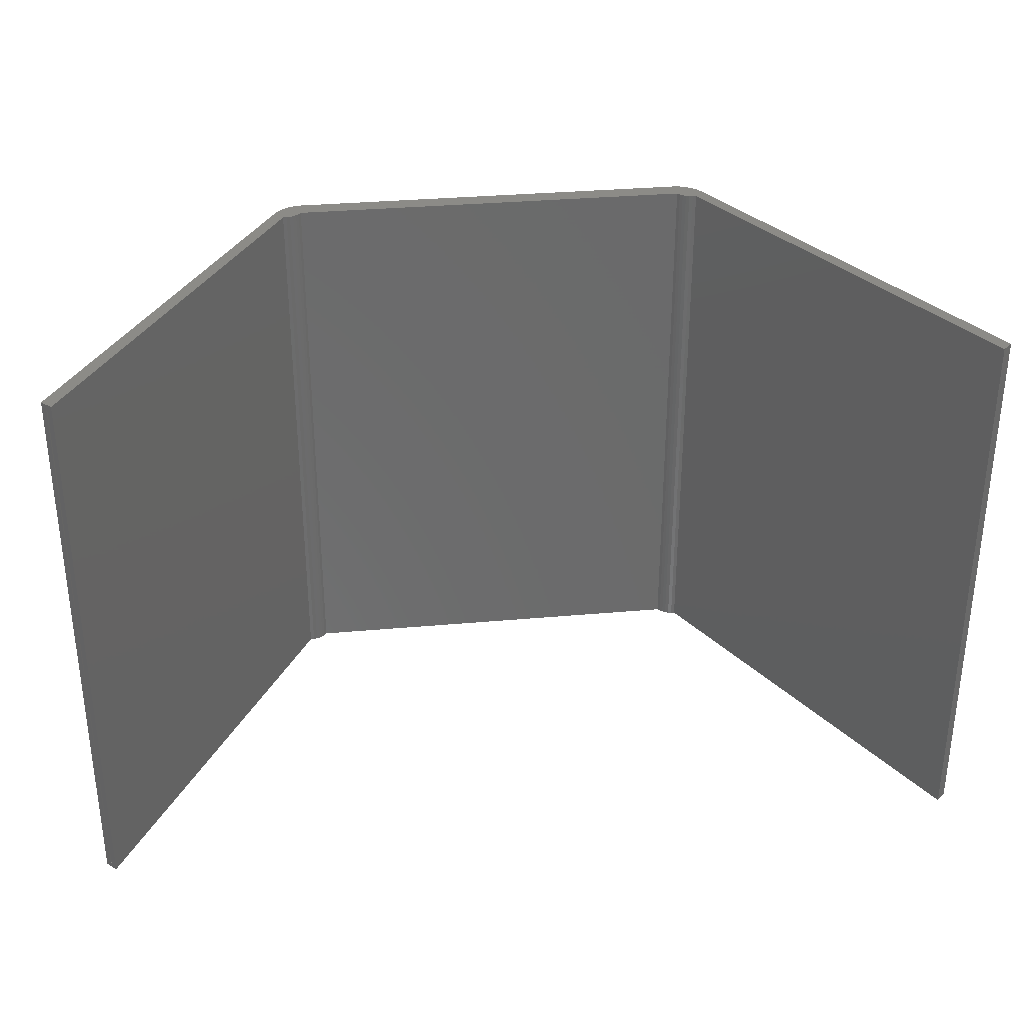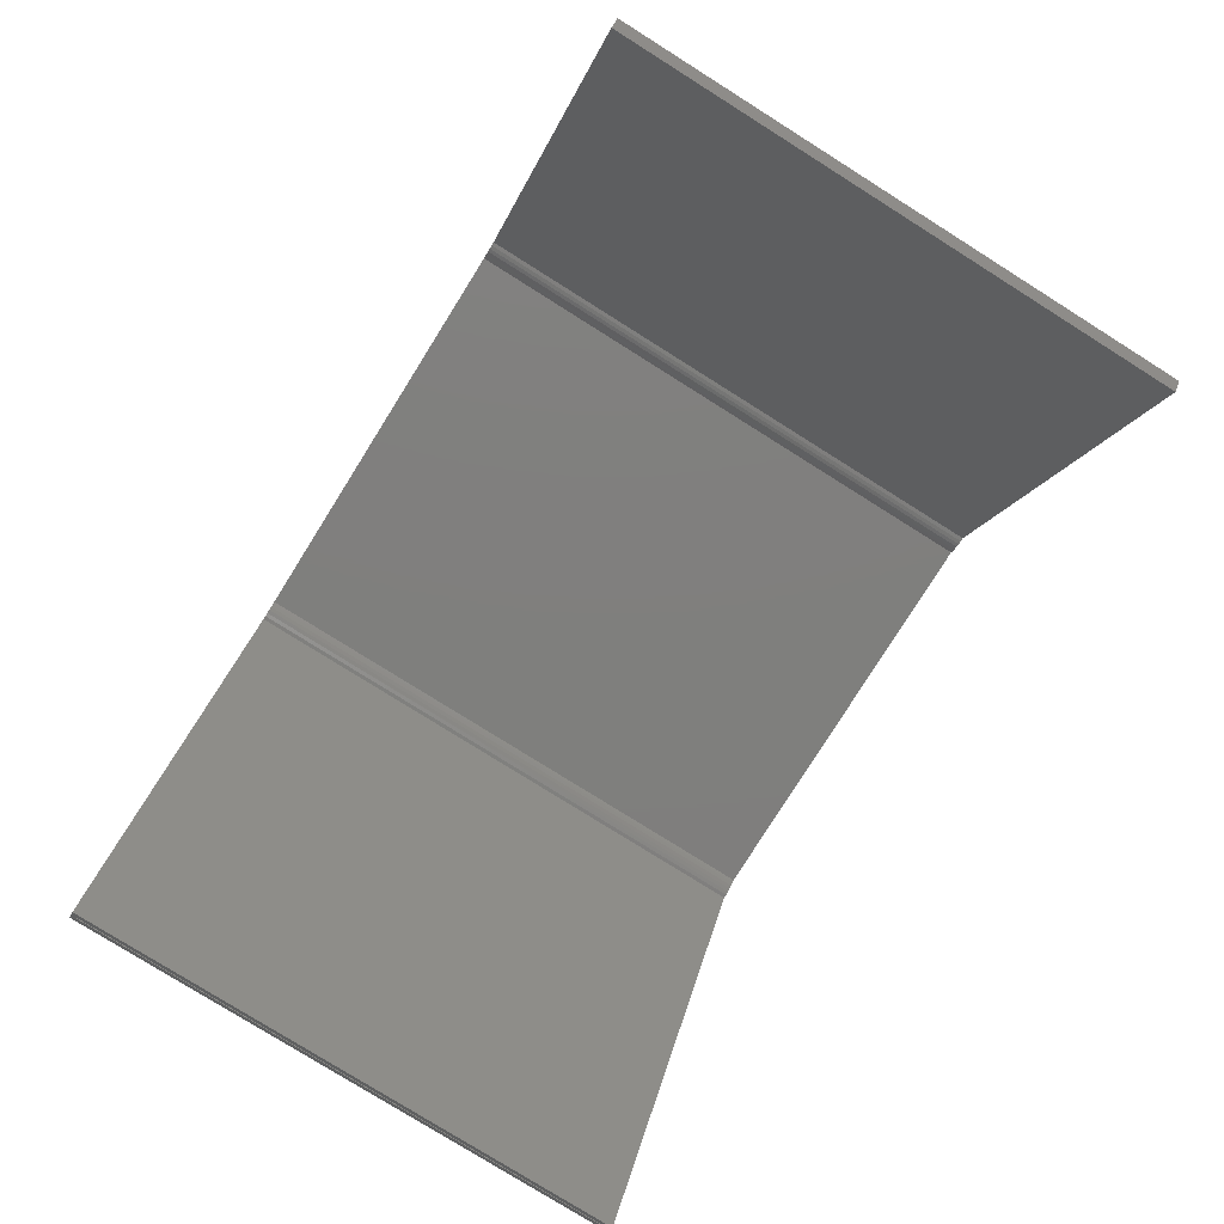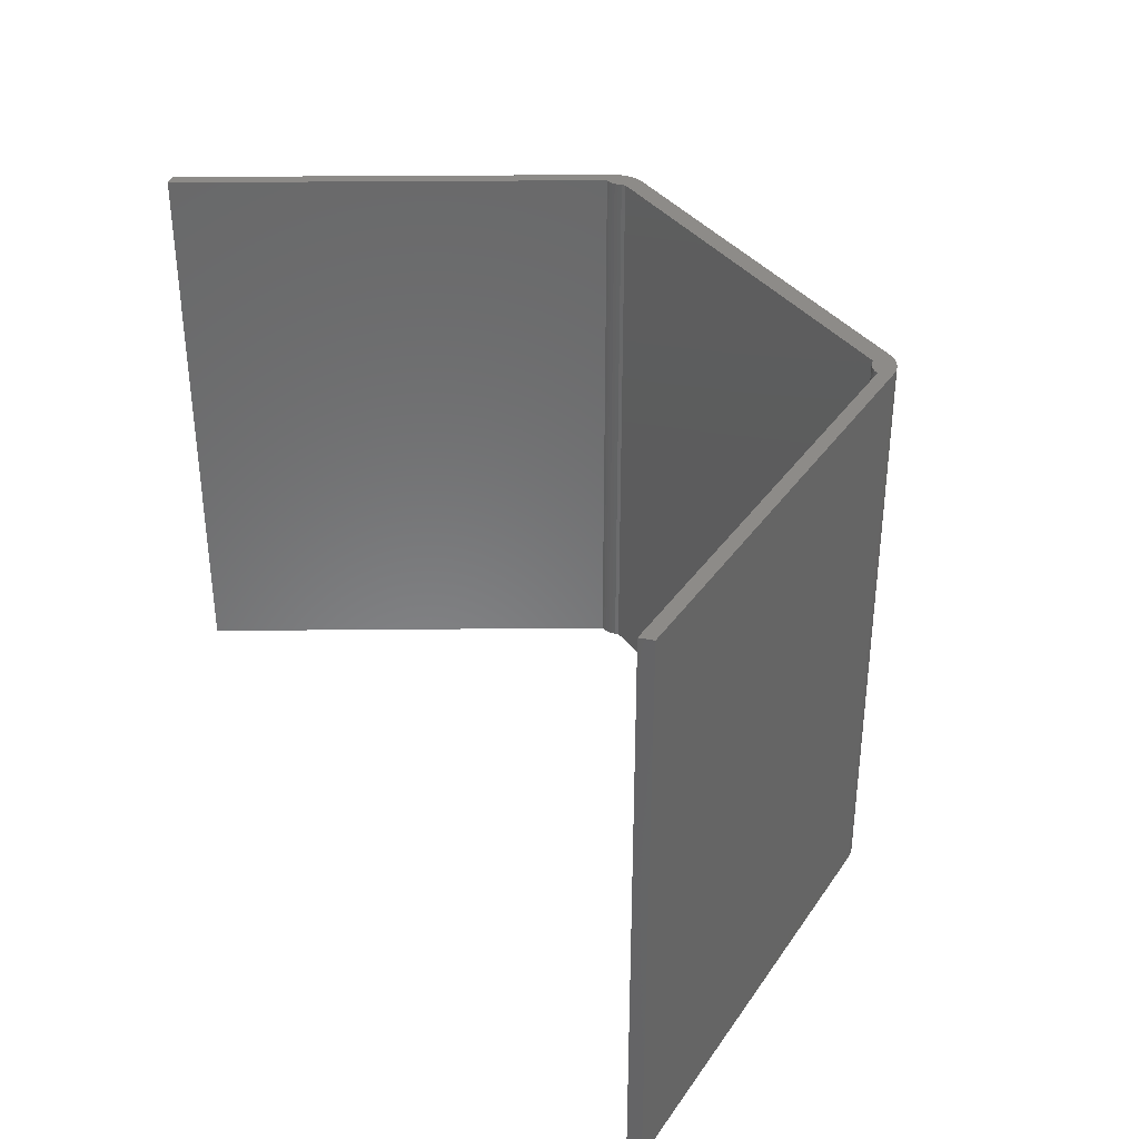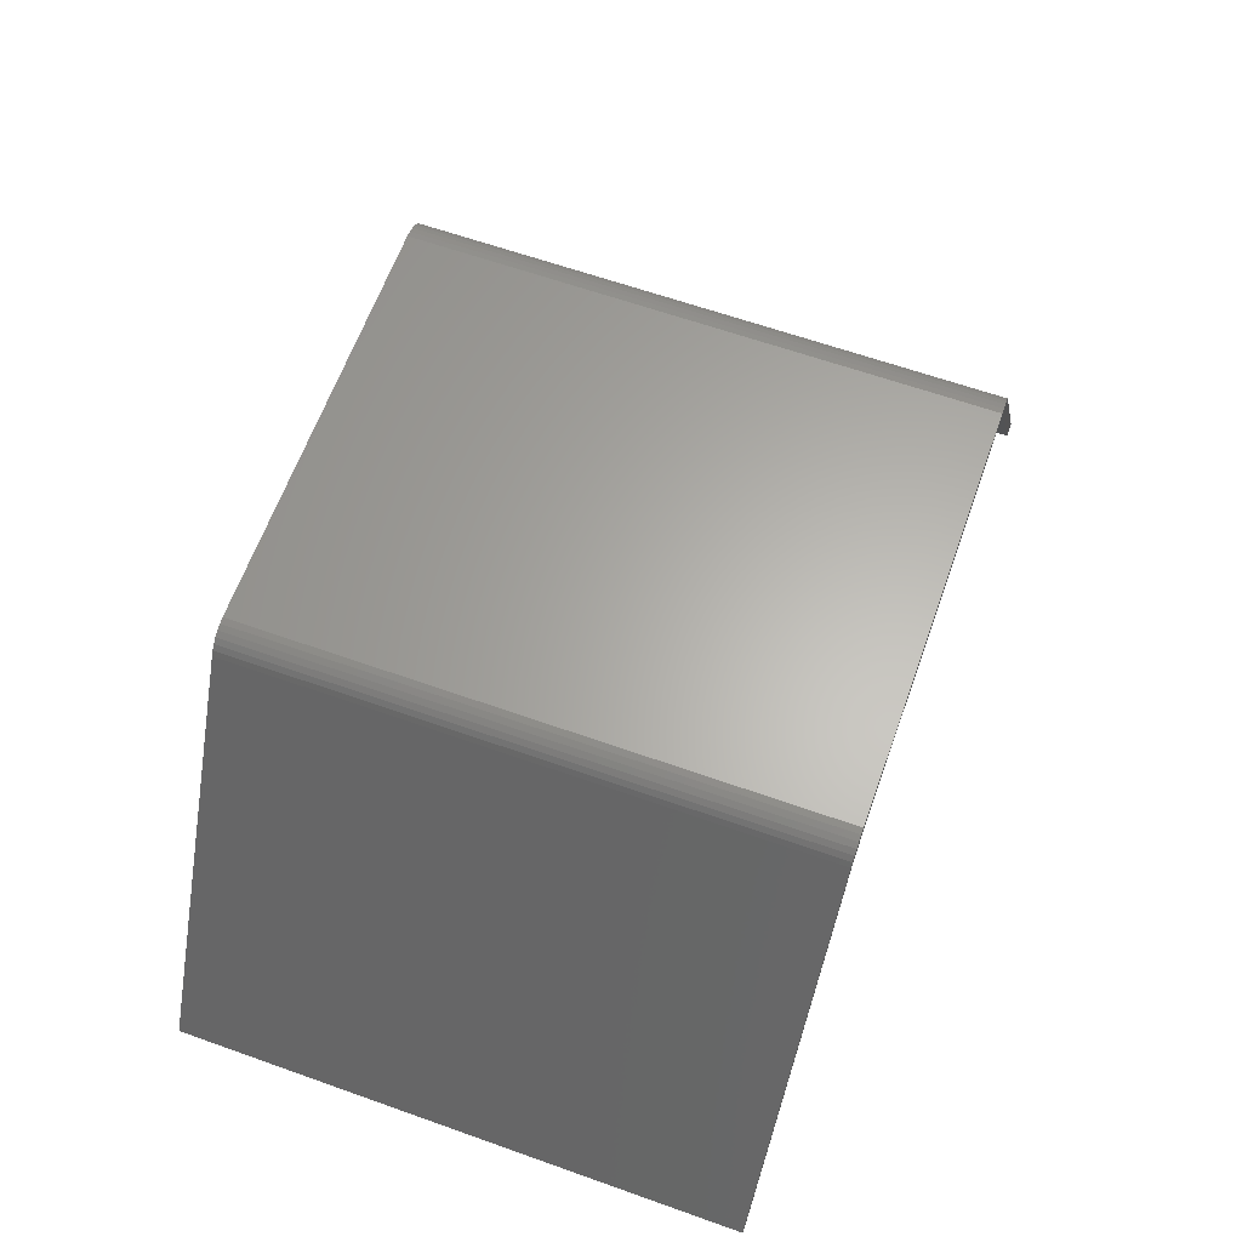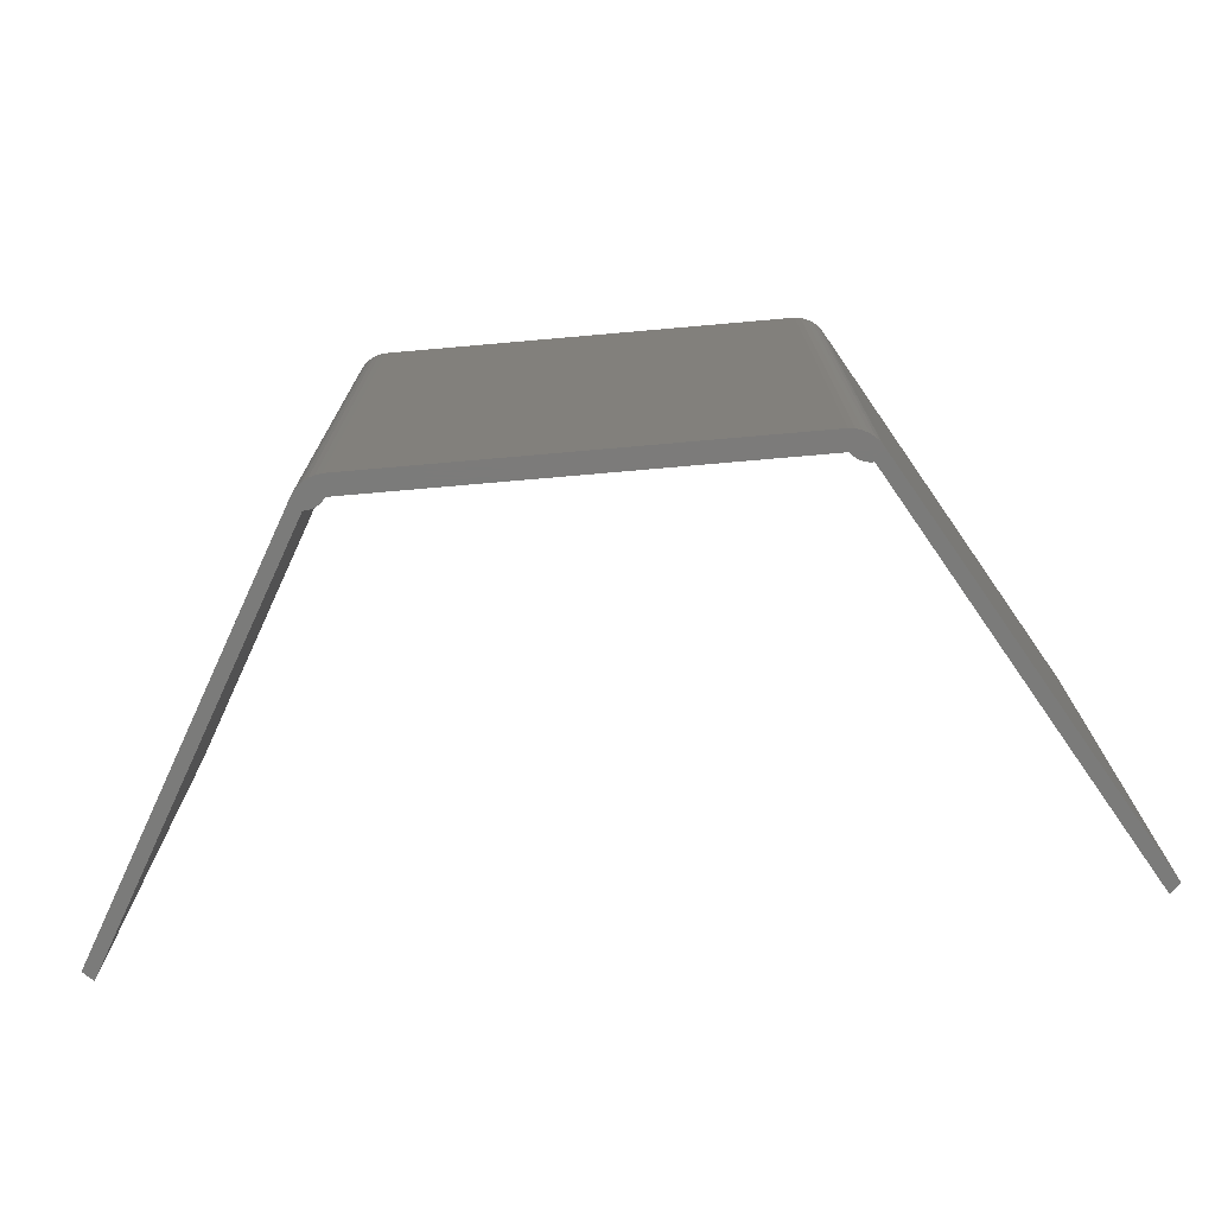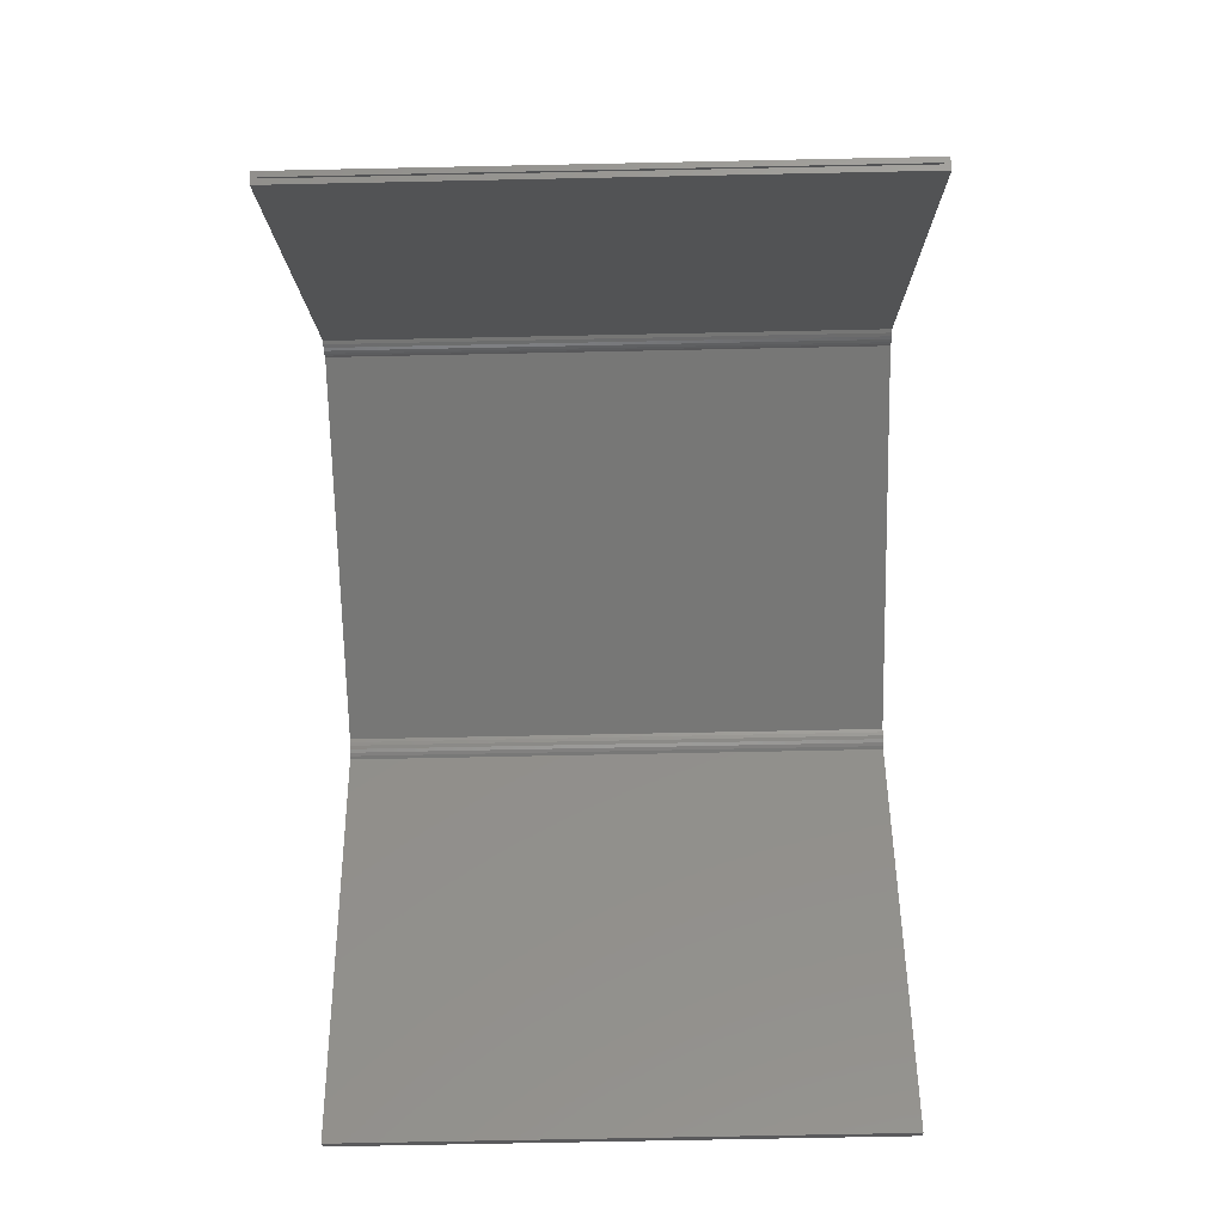
<metadata>
{"format":"stl","ext":"stl","renderer":"f3d","projection":"perspective","resolution":1024,"background":"white","views":[{"elev":32.8,"azim":-7.1,"up":"+Z"},{"elev":-79.0,"azim":57.9,"up":"+Y"},{"elev":34.9,"azim":59.4,"up":"+Z"},{"elev":63.4,"azim":-70.3,"up":"+Y"},{"elev":-74.4,"azim":-175.0,"up":"+Z"},{"elev":-69.7,"azim":-88.8,"up":"+Y"}]}
</metadata>
<code>
# stl→obj: 136 verts, 268 faces
v -0.6122 -0.3253 0
v -0.6179 -0.3196 0.7422
v -0.6179 -0.3196 0.007812
v -0.6122 -0.3253 0.75
v -0.6193 -0.3182 0.7422
v -0.625 -0.3125 0.75
v -0.6193 -0.3182 0.007812
v -0.625 -0.3125 0
v -0.3212 0.1964 0.007812
v -0.3212 0.1964 0.7422
v -0.323 0.197 0.007812
v -0.323 0.197 0.7422
v -0.3196 0.2028 0.007812
v -0.3174 0.1957 0.007812
v 0.2918 0.197 0.007812
v 0.5826 -0.3126 0.007812
v 0.584 -0.3112 0.007812
v 0.2884 0.2028 0.007812
v 0.284 0.2078 0.007812
v 0.2862 0.1957 0.007812
v 0.2824 0.1956 0.007812
v 0.2788 0.2121 0.007812
v 0.2786 0.1963 0.007812
v 0.2751 0.1976 0.007812
v 0.2729 0.2153 0.007812
v 0.2718 0.1996 0.007812
v 0.269 0.2021 0.007812
v 0.2666 0.2175 0.007812
v 0.2666 0.2051 0.007812
v -0.3063 0.1976 0.007812
v -0.31 0.2121 0.007812
v -0.3099 0.1963 0.007812
v -0.3136 0.1956 0.007812
v -0.3152 0.2078 0.007812
v 0.2899 0.1964 0.007812
v 0.2649 0.2085 0.007812
v 0.26 0.2185 0.007812
v -0.2912 0.2185 0.007812
v -0.2961 0.2085 0.007812
v -0.2978 0.2175 0.007812
v -0.2979 0.2051 0.007812
v -0.3042 0.2153 0.007812
v -0.3031 0.1996 0.007812
v -0.3002 0.2021 0.007812
v -0.3196 0.2028 0.7422
v -0.3174 0.1957 0.7422
v 0.584 -0.3112 0.7422
v 0.5826 -0.3126 0.7422
v 0.2918 0.197 0.7422
v 0.2862 0.1957 0.7422
v 0.284 0.2078 0.7422
v 0.2884 0.2028 0.7422
v 0.2824 0.1956 0.7422
v 0.2788 0.2121 0.7422
v 0.2786 0.1963 0.7422
v 0.2751 0.1976 0.7422
v 0.2729 0.2153 0.7422
v 0.2718 0.1996 0.7422
v 0.269 0.2021 0.7422
v 0.2666 0.2175 0.7422
v 0.2666 0.2051 0.7422
v -0.3099 0.1963 0.7422
v -0.31 0.2121 0.7422
v -0.3063 0.1976 0.7422
v -0.3136 0.1956 0.7422
v -0.3152 0.2078 0.7422
v 0.2899 0.1964 0.7422
v 0.2649 0.2085 0.7422
v -0.2912 0.2185 0.7422
v 0.26 0.2185 0.7422
v -0.2961 0.2085 0.7422
v -0.2979 0.2051 0.7422
v -0.2978 0.2175 0.7422
v -0.3042 0.2153 0.7422
v -0.3002 0.2021 0.7422
v -0.3031 0.1996 0.7422
v 0.2602 0.2263 0.75
v -0.2994 0.2251 0.75
v 0.2682 0.2251 0.75
v -0.2914 0.2263 0.75
v -0.3171 0.1878 0.75
v -0.3071 0.2226 0.75
v 0.2758 0.2226 0.75
v -0.3142 0.2187 0.75
v 0.2829 0.2187 0.75
v -0.3205 0.2136 0.75
v 0.2892 0.2136 0.75
v -0.3258 0.2076 0.75
v 0.5938 -0.3125 0.75
v 0.2859 0.1878 0.75
v 0.5809 -0.3253 0.75
v -0.3299 0.2007 0.75
v -0.3121 0.1879 0.75
v -0.3072 0.1889 0.75
v -0.3025 0.1908 0.75
v -0.2983 0.1934 0.75
v -0.2945 0.1967 0.75
v -0.2914 0.2007 0.75
v 0.2987 0.2007 0.75
v 0.2602 0.2007 0.75
v 0.2633 0.1967 0.75
v 0.267 0.1934 0.75
v 0.2713 0.1908 0.75
v 0.2759 0.1889 0.75
v 0.2809 0.1879 0.75
v 0.2945 0.2076 0.75
v 0.2682 0.2251 0
v -0.2994 0.2251 0
v 0.2602 0.2263 0
v -0.2914 0.2263 0
v -0.3171 0.1878 0
v -0.3071 0.2226 0
v 0.2758 0.2226 0
v -0.3142 0.2187 0
v 0.2829 0.2187 0
v -0.3205 0.2136 0
v 0.2892 0.2136 0
v -0.3258 0.2076 0
v 0.5809 -0.3253 0
v 0.2859 0.1878 0
v 0.5938 -0.3125 0
v -0.3299 0.2007 0
v -0.2914 0.2007 0
v -0.2945 0.1967 0
v -0.2983 0.1934 0
v -0.3025 0.1908 0
v -0.3072 0.1889 0
v -0.3121 0.1879 0
v 0.2987 0.2007 0
v 0.2809 0.1879 0
v 0.2759 0.1889 0
v 0.2713 0.1908 0
v 0.267 0.1934 0
v 0.2633 0.1967 0
v 0.2602 0.2007 0
v 0.2945 0.2076 0
f 1 2 3
f 1 4 2
f 4 5 2
f 4 6 5
f 7 5 6
f 8 1 3
f 8 3 7
f 8 7 6
f 3 2 9
f 9 2 10
f 11 12 7
f 7 12 5
f 3 11 7
f 3 9 11
f 9 13 11
f 9 14 13
f 15 16 17
f 18 19 20
f 20 19 21
f 21 19 22
f 21 22 23
f 24 23 22
f 22 25 24
f 24 25 26
f 27 26 25
f 25 28 27
f 27 28 29
f 30 31 32
f 33 32 31
f 31 34 33
f 14 33 34
f 34 13 14
f 35 16 15
f 35 15 18
f 35 18 20
f 36 29 28
f 36 28 37
f 36 37 38
f 39 36 38
f 39 38 40
f 39 40 41
f 42 31 30
f 42 30 43
f 42 43 44
f 42 44 41
f 42 41 40
f 5 12 2
f 12 10 2
f 12 45 10
f 45 46 10
f 47 48 49
f 50 51 52
f 53 51 50
f 54 51 53
f 55 54 53
f 54 55 56
f 56 57 54
f 58 57 56
f 57 58 59
f 59 60 57
f 61 60 59
f 62 63 64
f 63 62 65
f 65 66 63
f 66 65 46
f 46 45 66
f 67 50 52
f 67 52 49
f 67 49 48
f 68 69 70
f 68 70 60
f 68 60 61
f 71 72 73
f 71 73 69
f 71 69 68
f 74 73 72
f 74 72 75
f 74 75 76
f 74 76 64
f 74 64 63
f 30 76 43
f 43 76 75
f 43 75 44
f 44 75 72
f 44 72 41
f 41 72 71
f 41 71 39
f 76 30 64
f 64 30 32
f 64 32 62
f 62 32 33
f 62 33 65
f 65 33 14
f 65 14 46
f 46 14 9
f 46 9 10
f 39 71 36
f 36 71 68
f 24 55 23
f 23 55 53
f 23 53 21
f 21 53 50
f 21 50 20
f 20 50 67
f 20 67 35
f 55 24 56
f 56 24 26
f 56 26 58
f 58 26 27
f 58 27 59
f 59 27 29
f 59 29 61
f 61 29 36
f 61 36 68
f 35 67 16
f 16 67 48
f 16 48 17
f 17 48 47
f 17 47 15
f 15 47 49
f 22 57 25
f 25 57 60
f 25 60 28
f 28 60 70
f 28 70 37
f 57 22 54
f 54 22 19
f 54 19 51
f 51 19 18
f 51 18 52
f 52 18 15
f 52 15 49
f 37 70 38
f 38 70 69
f 31 66 34
f 34 66 45
f 34 45 13
f 13 45 12
f 13 12 11
f 66 31 63
f 63 31 42
f 63 42 74
f 74 42 40
f 74 40 73
f 73 40 38
f 73 38 69
f 77 78 79
f 77 80 78
f 6 4 81
f 79 78 82
f 79 82 83
f 83 82 84
f 83 84 85
f 85 84 86
f 85 86 87
f 87 86 88
f 89 90 91
f 92 6 81
f 92 81 93
f 92 93 94
f 92 94 95
f 92 95 96
f 92 96 97
f 92 97 98
f 99 100 101
f 99 101 102
f 99 102 103
f 99 103 104
f 99 104 105
f 99 105 90
f 99 90 89
f 106 87 88
f 106 88 92
f 106 92 98
f 106 98 100
f 106 100 99
f 107 108 109
f 108 110 109
f 111 1 8
f 112 108 107
f 113 112 107
f 114 112 113
f 115 114 113
f 116 114 115
f 117 116 115
f 118 116 117
f 119 120 121
f 122 123 124
f 122 124 125
f 122 125 126
f 122 126 127
f 122 127 128
f 122 128 111
f 122 111 8
f 129 121 120
f 129 120 130
f 129 130 131
f 129 131 132
f 129 132 133
f 129 133 134
f 129 134 135
f 136 129 135
f 136 135 123
f 136 123 122
f 136 122 118
f 136 118 117
f 122 8 92
f 92 8 6
f 122 92 118
f 118 92 88
f 118 88 116
f 116 88 86
f 116 86 114
f 114 86 84
f 114 84 112
f 112 84 82
f 112 82 108
f 108 82 78
f 108 78 110
f 110 78 80
f 109 110 77
f 77 110 80
f 109 77 107
f 107 77 79
f 107 79 113
f 113 79 83
f 113 83 115
f 115 83 85
f 115 85 117
f 117 85 87
f 117 87 136
f 136 87 106
f 136 106 129
f 129 106 99
f 121 129 89
f 89 129 99
f 119 121 91
f 91 121 89
f 120 119 90
f 90 119 91
f 120 90 130
f 130 90 105
f 130 105 131
f 131 105 104
f 131 104 132
f 132 104 103
f 132 103 133
f 133 103 102
f 133 102 134
f 134 102 101
f 134 101 135
f 135 101 100
f 123 135 98
f 98 135 100
f 123 98 124
f 124 98 97
f 124 97 125
f 125 97 96
f 125 96 126
f 126 96 95
f 126 95 127
f 127 95 94
f 127 94 128
f 128 94 93
f 128 93 111
f 111 93 81
f 1 111 4
f 4 111 81

</code>
